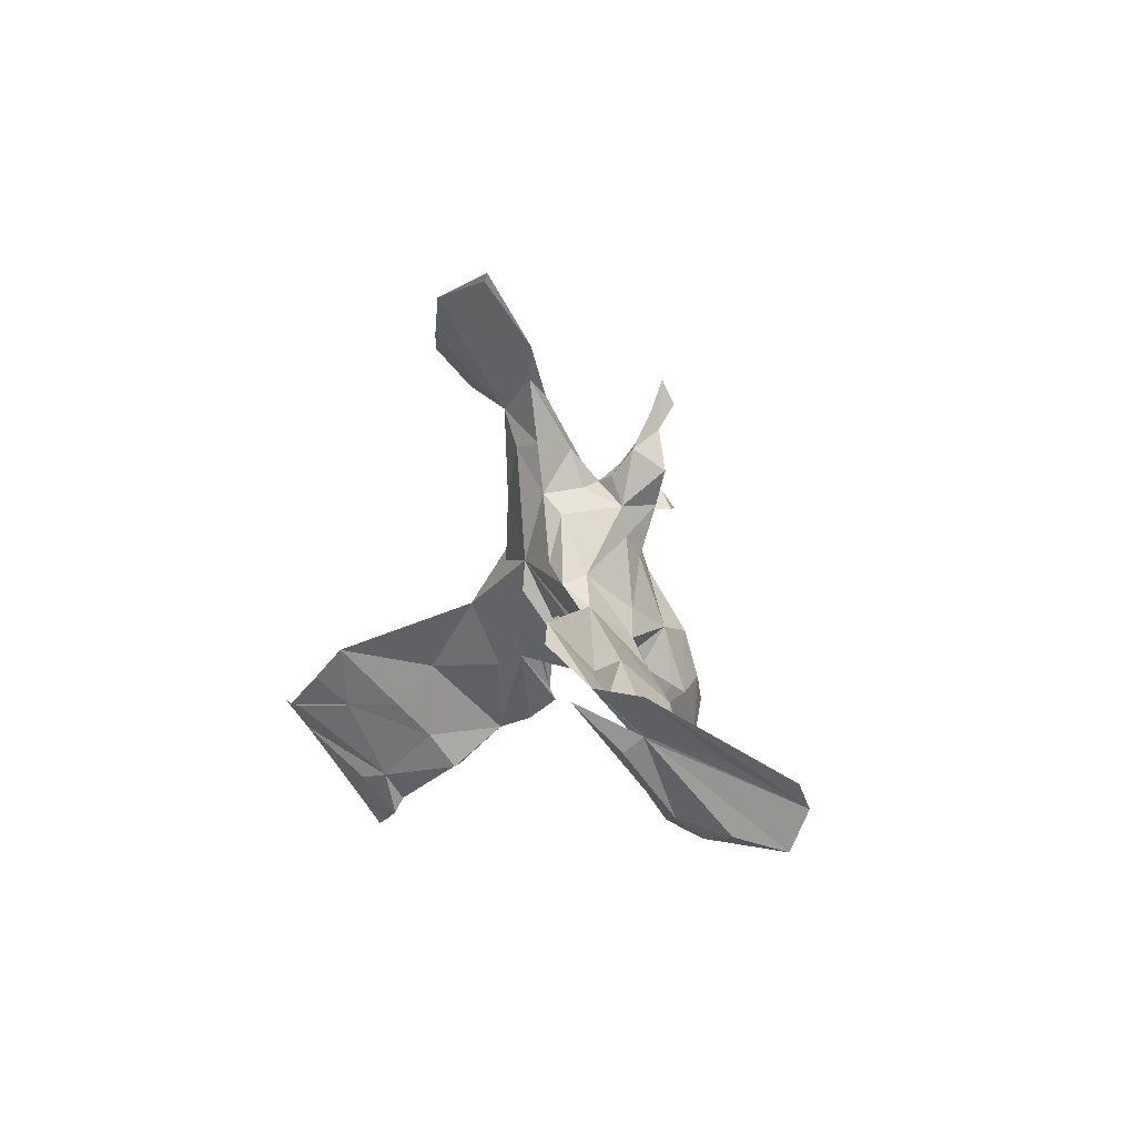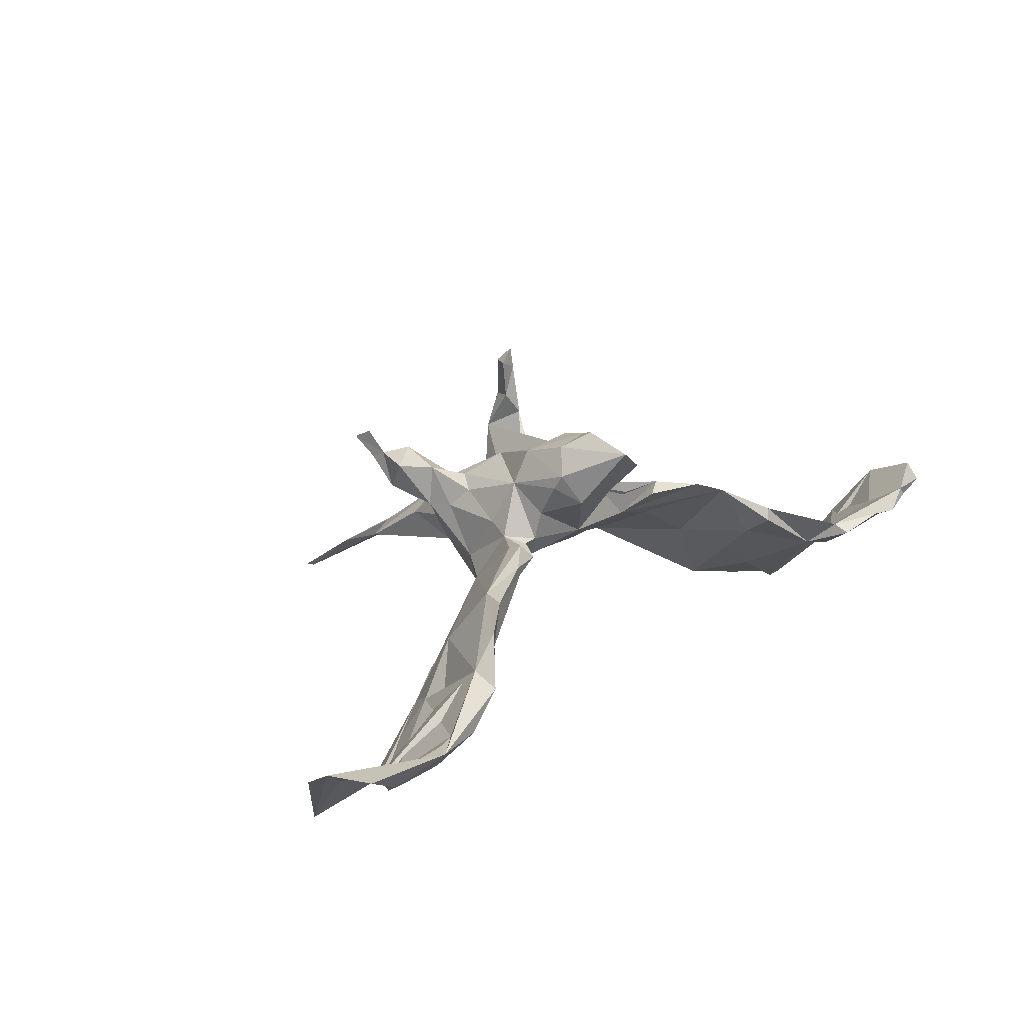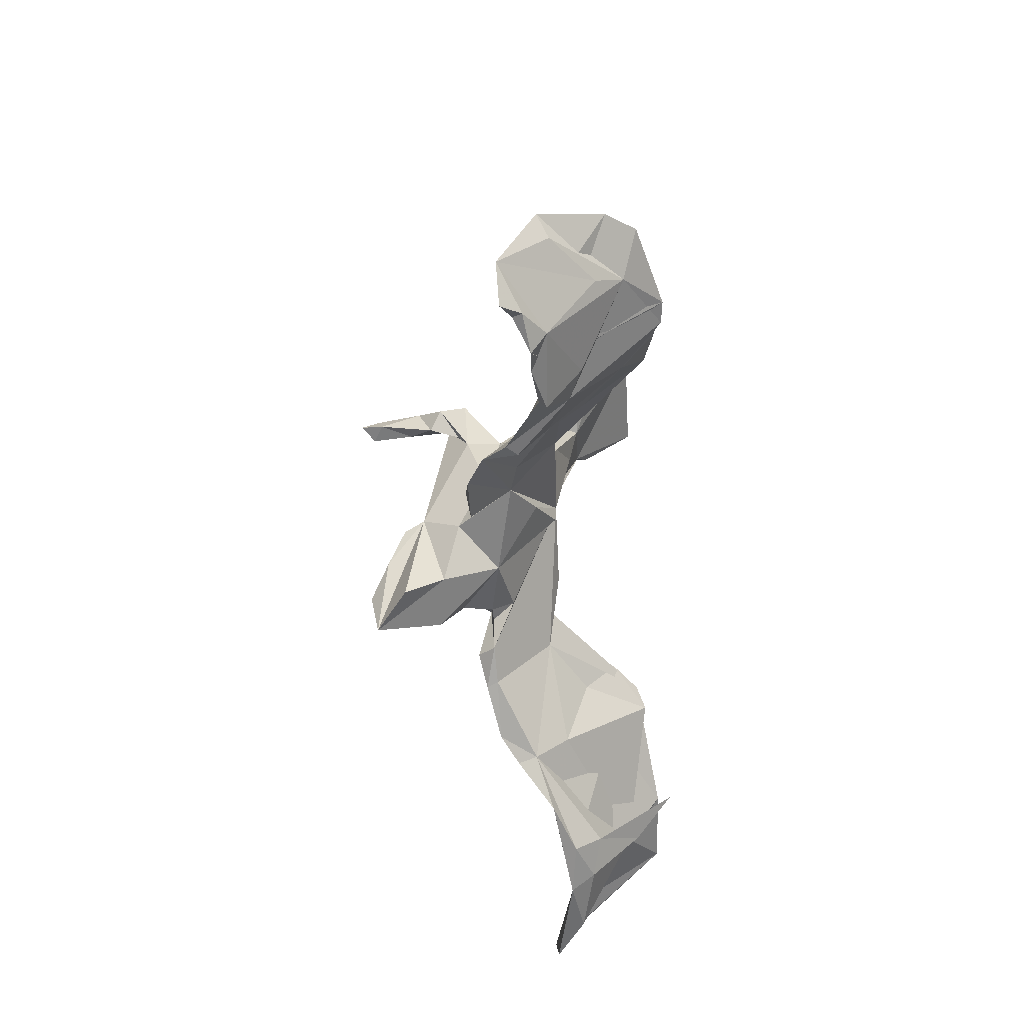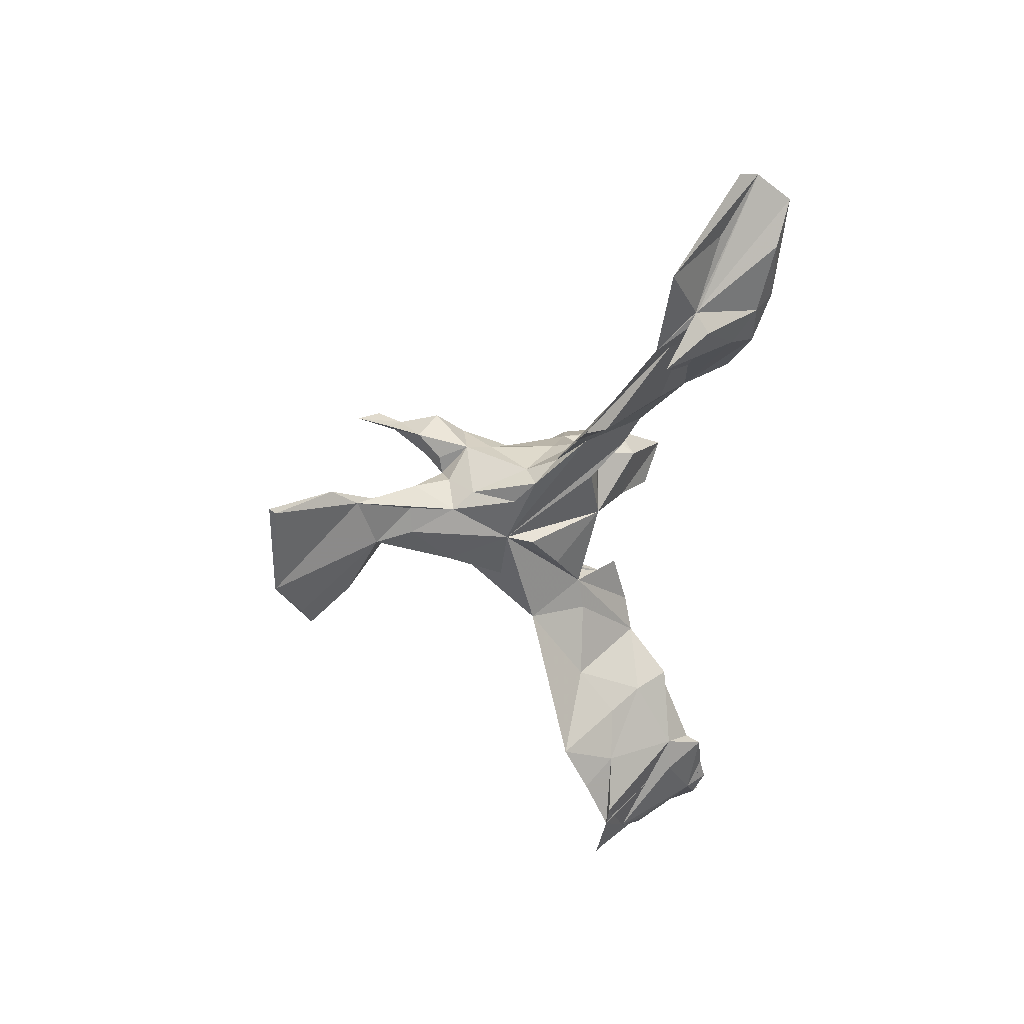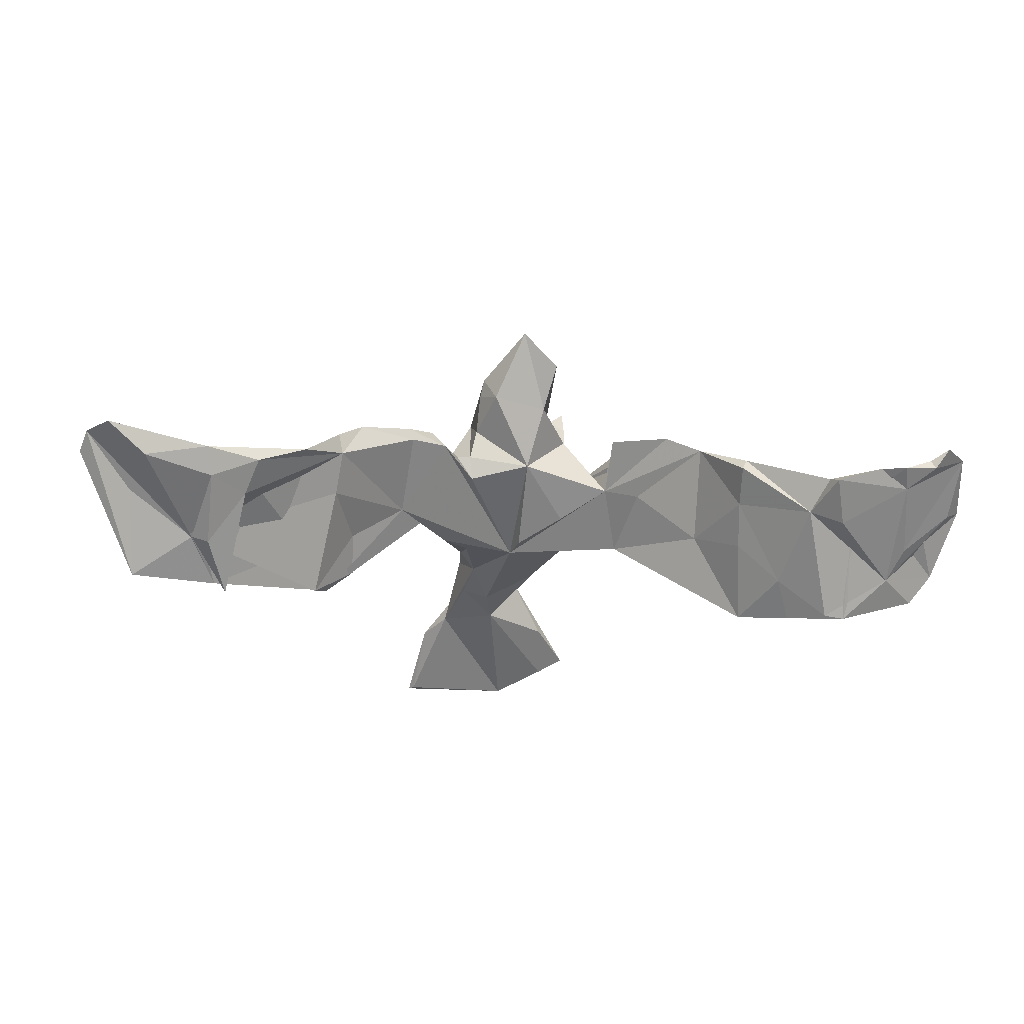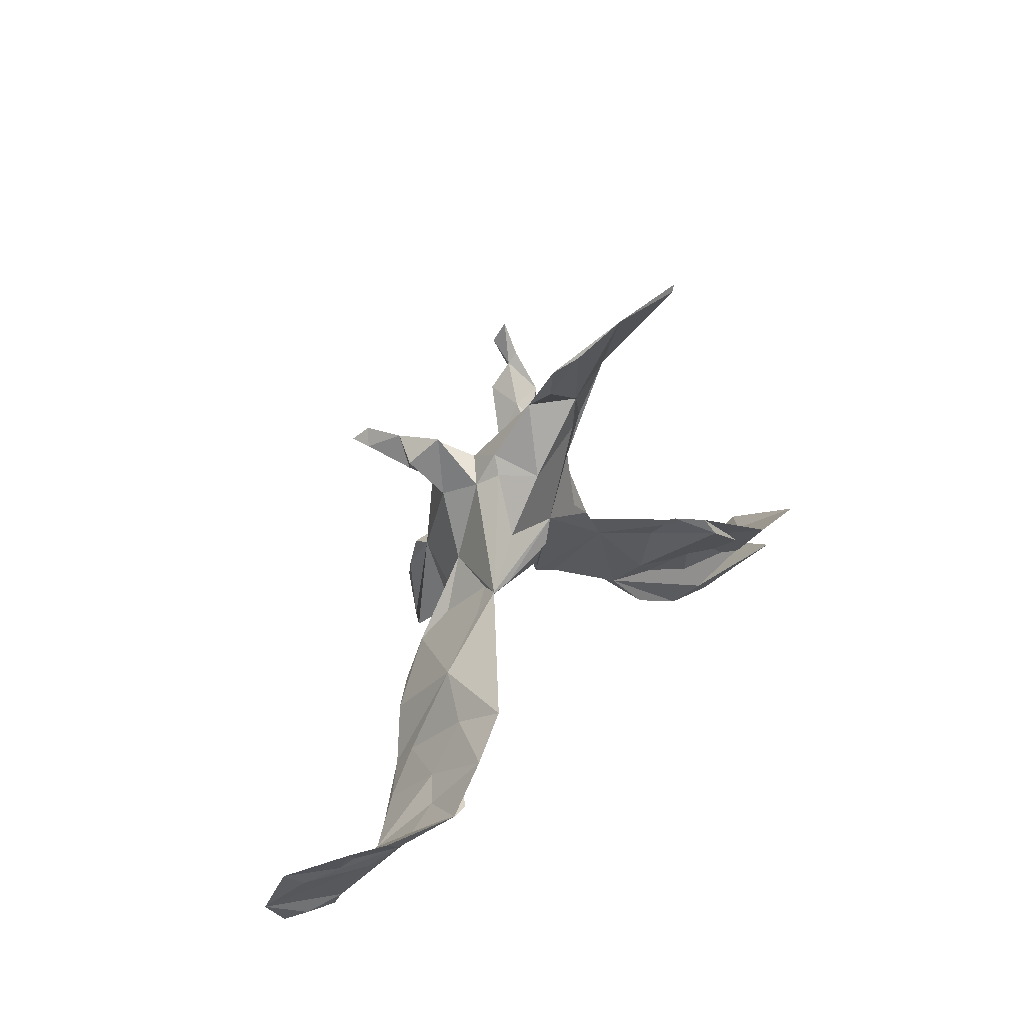
<metadata>
{"format":"obj","ext":"obj","renderer":"f3d","projection":"perspective","resolution":1024,"background":"white","views":[{"elev":-4.4,"azim":-117.3,"up":"+Y"},{"elev":28.0,"azim":-44.4,"up":"+Z"},{"elev":-51.5,"azim":93.5,"up":"+Y"},{"elev":-51.4,"azim":-92.8,"up":"+Z"},{"elev":-22.3,"azim":-6.5,"up":"+Z"},{"elev":28.0,"azim":123.5,"up":"+Y"}]}
</metadata>
<code>
v 0.756 -0.2709 0.04247
v 0.7731 -0.1716 -0.01703
v 0.7459 -0.1954 -0.03408
v 0.6955 -0.0981 -0.1649
v 0.6917 -0.3102 0.008476
v 0.6749 -0.2408 -0.02987
v 0.7331 -0.1132 -0.1185
v 0.7145 -0.3237 0.03991
v 0.6844 -0.3073 0.02328
v 0.664 -0.1878 -0.0993
v 0.623 -0.1902 -0.08606
v 0.6391 -0.1482 -0.1422
v 0.5576 -0.2437 -0.03645
v 0.5926 -0.3141 0.001105
v 0.6333 -0.3266 -0.000735
v 0.643 -0.2908 -0.02486
v 0.5685 -0.1068 -0.2026
v 0.565 -0.1764 -0.1151
v 0.5339 -0.1105 -0.1994
v 0.5116 -0.2767 -0.006184
v 0.4841 -0.2339 -0.05212
v 0.5396 -0.239 -0.07253
v 0.5188 -0.3024 -0.01809
v 0.5081 -0.1537 -0.114
v 0.4785 -0.06091 -0.1894
v 0.4472 -0.2289 0.01506
v 0.4525 -0.1098 -0.1366
v 0.4542 -0.1425 -0.07723
v 0.399 -0.01472 -0.1744
v 0.3713 -0.2188 0.03311
v 0.3805 -0.2093 0.05201
v 0.3903 -0.0691 -0.08814
v 0.3868 -0.164 0.01451
v 0.3825 -0.1097 -0.07216
v 0.3753 -0.1629 -0.01328
v 0.3204 -0.03355 -0.0168
v 0.3117 -0.1481 0.09463
v 0.317 -0.04289 -0.03455
v 0.213 -0.04172 0.04426
v 0.2532 -0.1329 0.1227
v 0.2093 0.02604 -0.003118
v 0.1929 -0.08148 0.1313
v 0.1588 -0.1026 0.1251
v 0.1848 0.06019 -0.02128
v 0.16 -0.03533 0.1034
v 0.1398 0.4813 -0.1092
v 0.116 0.2287 0.2967
v 0.1131 0.2328 0.3338
v 0.1515 0.04241 0.02076
v 0.1397 0.2349 0.1876
v -0.005972 0.1191 -0.01448
v 0.1156 0.2107 0.2063
v 0.1118 0.0582 0.1049
v 0.1106 0.2657 0.2303
v 0.1112 0.2813 0.1454
v 0.08549 0.413 -0.07049
v 0.1059 0.1984 0.157
v 0.1071 0.1748 0.1393
v 0.08593 0.1991 0.08197
v 0.1552 -0.02893 0.05809
v 0.1036 0.2584 0.3056
v 0.0952 0.1264 0.000141
v 0.08649 0.2255 0.3126
v 0.07509 0.2565 0.1761
v 0.07238 0.2226 0.04385
v 0.09308 0.2248 0.244
v 0.0796 0.2791 0.1354
v 0.0518 0.02595 0.2183
v 0.07118 0.2388 0.2334
v 0.07766 0.0182 0.01794
v 0.07866 -0.02529 0.1532
v 0.04995 0.5134 -0.1268
v 0.06701 0.3222 0.01344
v 0.06295 0.2549 0.05859
v 0.04568 0.2273 -0.02024
v 0.02699 0.3498 0.01035
v 0.01659 0.5405 -0.1611
v 0.04239 0.2285 0.1164
v -0.0178 0.3619 -0.05742
v 0.09593 0.496 -0.13
v 0.04831 -0.1608 0.2442
v 0.04195 0.2895 0.05496
v 0.03052 -0.1105 0.1808
v 0.03986 0.1984 0.1426
v 0.0062 -0.05766 0.08869
v 0.02189 -0.05167 0.2804
v -0.03725 0.2768 0.07703
v 0.03978 0.01301 0.2521
v -0.01417 -0.1012 0.3109
v 0.005088 0.07087 -0.01303
v -0.01273 -0.1851 0.2956
v -0.02934 0.1132 0.2
v -0.05162 -0.06621 0.282
v -0.1684 0.5459 -0.16
v -0.05914 -0.1261 0.1937
v -0.06233 0.009068 0.2519
v -0.07798 -0.09344 0.2416
v -0.07801 0.246 0.08235
v -0.03264 0.2975 -0.04227
v -0.06708 0.2059 0.1346
v -0.09149 0.3757 -0.02004
v -0.06596 0.222 -0.01148
v -0.07483 0.1639 0.1535
v -0.07739 0.3019 -0.02789
v -0.08711 0.2951 0.02745
v -0.09387 -0.03604 0.06815
v -0.09047 0.2322 0.04674
v -0.08366 -0.08096 0.2152
v -0.1025 0.1234 0.1445
v -0.08754 -0.05156 0.1559
v -0.09501 0.2775 0.1159
v -0.1173 0.2077 0.1663
v -0.1004 0.295 0.1735
v -0.09263 0.01253 0.1956
v -0.09029 0.109 -0.01306
v -0.1089 0.2521 0.08998
v -0.09335 0.1868 0.007694
v -0.09834 -0.04735 0.1065
v -0.1068 0.3976 -0.05606
v -0.1237 0.3392 0.1526
v -0.1312 0.2011 0.09667
v -0.1332 0.08885 0.03191
v -0.1348 0.4096 0.1689
v -0.1349 0.07263 -0.01283
v -0.123 0.1532 0.1089
v -0.1245 0.03791 0.1188
v -0.1221 -0.04759 0.1055
v -0.1379 0.3552 0.1456
v -0.1445 0.4431 -0.07269
v -0.1326 0.3716 0.1919
v -0.1353 0.3281 0.162
v -0.1468 0.292 0.108
v -0.1536 0.2598 0.1632
v -0.1724 -0.08467 0.1349
v -0.1483 -0.09362 0.1059
v -0.1388 -0.008819 0.1111
v -0.2197 -0.01468 0.008887
v -0.1597 0.5345 -0.1605
v -0.1696 -0.05341 0.1173
v -0.2846 -0.115 0.09546
v -0.1655 0.03661 0.01979
v -0.2079 -0.12 0.1036
v -0.2162 -0.1236 0.1226
v -0.306 0.01219 -0.1077
v -0.309 -0.03631 -0.05494
v -0.3345 -0.1859 0.04095
v -0.3009 -0.1648 0.1032
v -0.3511 0.000555 -0.148
v -0.395 -0.07179 -0.09362
v -0.3428 -0.1376 -0.01508
v -0.3938 -0.2003 0.02348
v -0.3193 -0.05224 -0.009347
v -0.3717 -0.03361 -0.1618
v -0.3421 -0.1925 0.0735
v -0.3853 -0.1113 -0.06665
v -0.3979 -0.2542 0.01459
v -0.5864 -0.1661 -0.1199
v -0.4757 -0.2831 -0.02192
v -0.547 -0.1004 -0.179
v -0.4967 -0.2416 -0.06675
v -0.5137 -0.2681 -0.01835
v -0.526 -0.1183 -0.2007
v -0.5608 -0.3064 -0.01134
v -0.5532 -0.2779 -0.05162
v -0.5568 -0.1887 -0.1362
v -0.5817 -0.2065 -0.09029
v -0.5457 -0.2781 -0.01774
v -0.6634 -0.2995 -0.02783
v -0.6592 -0.2906 -0.01119
v -0.7262 -0.3185 0.02151
v -0.6862 -0.1147 -0.1741
v -0.7667 -0.2604 0.02739
v -0.779 -0.2274 0.003297
f 56 76 79
f 75 79 76
f 46 76 56
f 78 74 76
f 75 76 74
f 65 74 59
f 78 59 74
f 75 74 65
f 77 76 46
f 80 46 56
f 119 77 79
f 80 79 77
f 138 77 119
f 76 129 101
f 119 101 129
f 87 76 101
f 94 129 76
f 119 129 138
f 94 138 129
f 104 119 79
f 99 104 79
f 102 119 104
f 87 101 119
f 119 105 87
f 98 87 105
f 102 105 119
f 78 76 87
f 100 87 98
f 107 98 105
f 102 107 105
f 121 98 107
f 132 111 116
f 98 116 111
f 121 132 116
f 120 111 132
f 55 50 58
f 57 58 50
f 59 55 58
f 54 50 55
f 53 59 58
f 64 55 59
f 78 64 59
f 84 64 78
f 87 84 78
f 68 64 84
f 92 87 100
f 111 100 98
f 113 100 111
f 121 116 98
f 133 132 121
f 57 50 52
f 54 52 50
f 64 57 52
f 64 58 57
f 66 64 52
f 68 58 64
f 87 68 84
f 92 68 87
f 96 68 92
f 103 92 100
f 112 103 100
f 114 92 103
f 120 113 111
f 112 100 113
f 112 109 103
f 114 103 109
f 125 109 112
f 121 125 112
f 133 121 112
f 128 120 132
f 54 55 64
f 131 113 120
f 130 131 120
f 133 113 131
f 17 4 12
f 7 12 4
f 171 159 157
f 148 157 159
f 148 159 149
f 166 149 159
f 165 157 162
f 160 162 157
f 27 25 17
f 24 17 25
f 19 27 17
f 29 25 27
f 12 19 17
f 21 27 19
f 168 164 163
f 158 163 164
f 170 168 163
f 157 164 168
f 170 157 168
f 165 164 157
f 167 163 161
f 151 161 163
f 166 167 161
f 169 163 167
f 164 160 158
f 146 158 160
f 165 160 164
f 156 163 158
f 156 158 146
f 157 146 160
f 151 163 156
f 21 23 20
f 14 20 23
f 31 21 20
f 22 23 21
f 16 23 22
f 14 13 20
f 26 20 13
f 12 16 22
f 14 23 16
f 11 13 6
f 9 6 13
f 10 16 12
f 21 12 22
f 7 11 6
f 18 13 11
f 1 6 9
f 15 9 13
f 16 1 5
f 8 5 1
f 15 16 5
f 10 1 16
f 1 2 6
f 7 6 2
f 159 169 166
f 167 166 169
f 172 169 159
f 149 166 161
f 151 149 161
f 162 160 165
f 24 13 18
f 4 18 11
f 3 1 10
f 2 1 3
f 12 3 10
f 173 171 157
f 17 24 18
f 28 13 24
f 19 12 21
f 7 4 11
f 17 18 4
f 2 3 12
f 36 44 41
f 49 41 44
f 141 137 148
f 144 148 137
f 149 141 148
f 124 137 141
f 51 60 70
f 85 70 60
f 135 106 127
f 118 127 106
f 136 135 127
f 51 106 135
f 143 140 147
f 154 147 140
f 151 154 140
f 146 147 154
f 152 151 140
f 85 51 90
f 70 90 51
f 102 51 115
f 124 115 51
f 122 117 124
f 115 124 117
f 141 122 124
f 121 117 122
f 60 51 44
f 62 44 51
f 53 49 44
f 59 53 44
f 45 49 53
f 65 44 62
f 85 90 70
f 137 124 51
f 136 122 141
f 135 137 51
f 49 45 41
f 42 41 45
f 42 45 53
f 71 85 60
f 106 51 85
f 139 136 141
f 126 122 136
f 140 139 141
f 134 136 139
f 152 140 141
f 134 139 140
f 36 41 42
f 60 42 53
f 60 43 42
f 40 42 43
f 71 60 53
f 68 71 53
f 83 85 71
f 118 106 85
f 110 118 85
f 136 127 118
f 114 136 118
f 134 135 136
f 143 135 134
f 60 40 43
f 37 42 40
f 95 85 83
f 91 95 83
f 110 85 95
f 108 110 95
f 114 118 110
f 97 108 95
f 114 110 108
f 140 143 134
f 142 135 143
f 91 83 81
f 68 81 83
f 68 91 81
f 97 95 91
f 35 27 21
f 28 24 25
f 146 142 147
f 143 147 142
f 137 142 146
f 150 137 146
f 137 135 142
f 37 40 60
f 36 42 37
f 31 36 37
f 155 151 152
f 38 37 39
f 60 39 37
f 44 38 39
f 35 37 38
f 144 137 145
f 150 145 137
f 149 152 141
f 44 39 60
f 153 144 145
f 155 152 149
f 157 170 172
f 163 172 170
f 173 157 172
f 131 132 133
f 133 112 113
f 131 128 132
f 123 120 128
f 66 54 64
f 123 128 131
f 47 52 54
f 61 47 54
f 61 54 66
f 66 52 47
f 63 66 47
f 48 63 47
f 61 66 63
f 130 120 123
f 130 123 131
f 48 47 61
f 48 61 63
f 169 172 163
f 29 32 25
f 28 25 32
f 36 32 29
f 15 14 16
f 15 13 14
f 5 9 15
f 8 9 5
f 1 9 8
f 171 172 159
f 154 151 156
f 146 154 156
f 31 30 21
f 35 21 30
f 37 30 31
f 37 35 30
f 33 31 26
f 20 26 31
f 28 33 26
f 36 31 33
f 32 33 28
f 13 28 26
f 2 12 7
f 77 46 80
f 34 29 27
f 38 29 34
f 150 157 153
f 148 153 157
f 145 150 153
f 146 157 150
f 86 91 68
f 172 171 173
f 32 36 33
f 149 151 155
f 34 35 38
f 27 35 34
f 148 144 153
f 44 36 29
f 44 29 38
f 102 115 117
f 114 126 136
f 125 122 126
f 68 83 71
f 51 99 75
f 79 75 99
f 62 51 75
f 102 99 51
f 99 102 104
f 107 102 117
f 65 59 44
f 75 65 62
f 107 117 121
f 125 121 122
f 109 125 126
f 58 68 53
f 109 126 114
f 114 108 97
f 96 114 97
f 93 97 91
f 88 86 68
f 89 91 86
f 93 89 86
f 93 91 89
f 96 97 93
f 80 56 79
f 96 92 114
f 96 88 68
f 94 77 138
f 77 94 76
f 93 86 96
f 88 96 86

</code>
